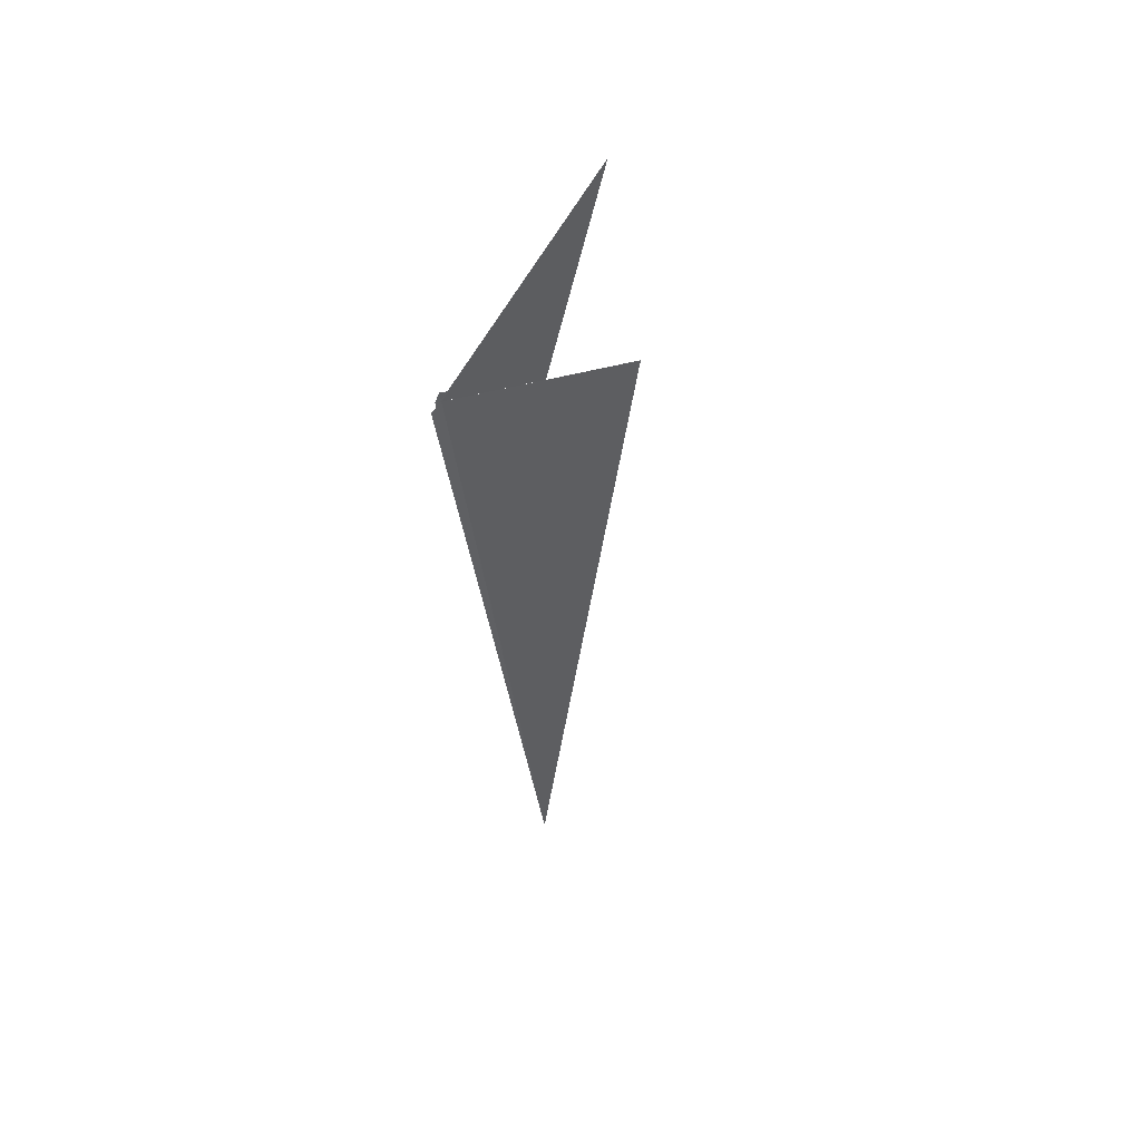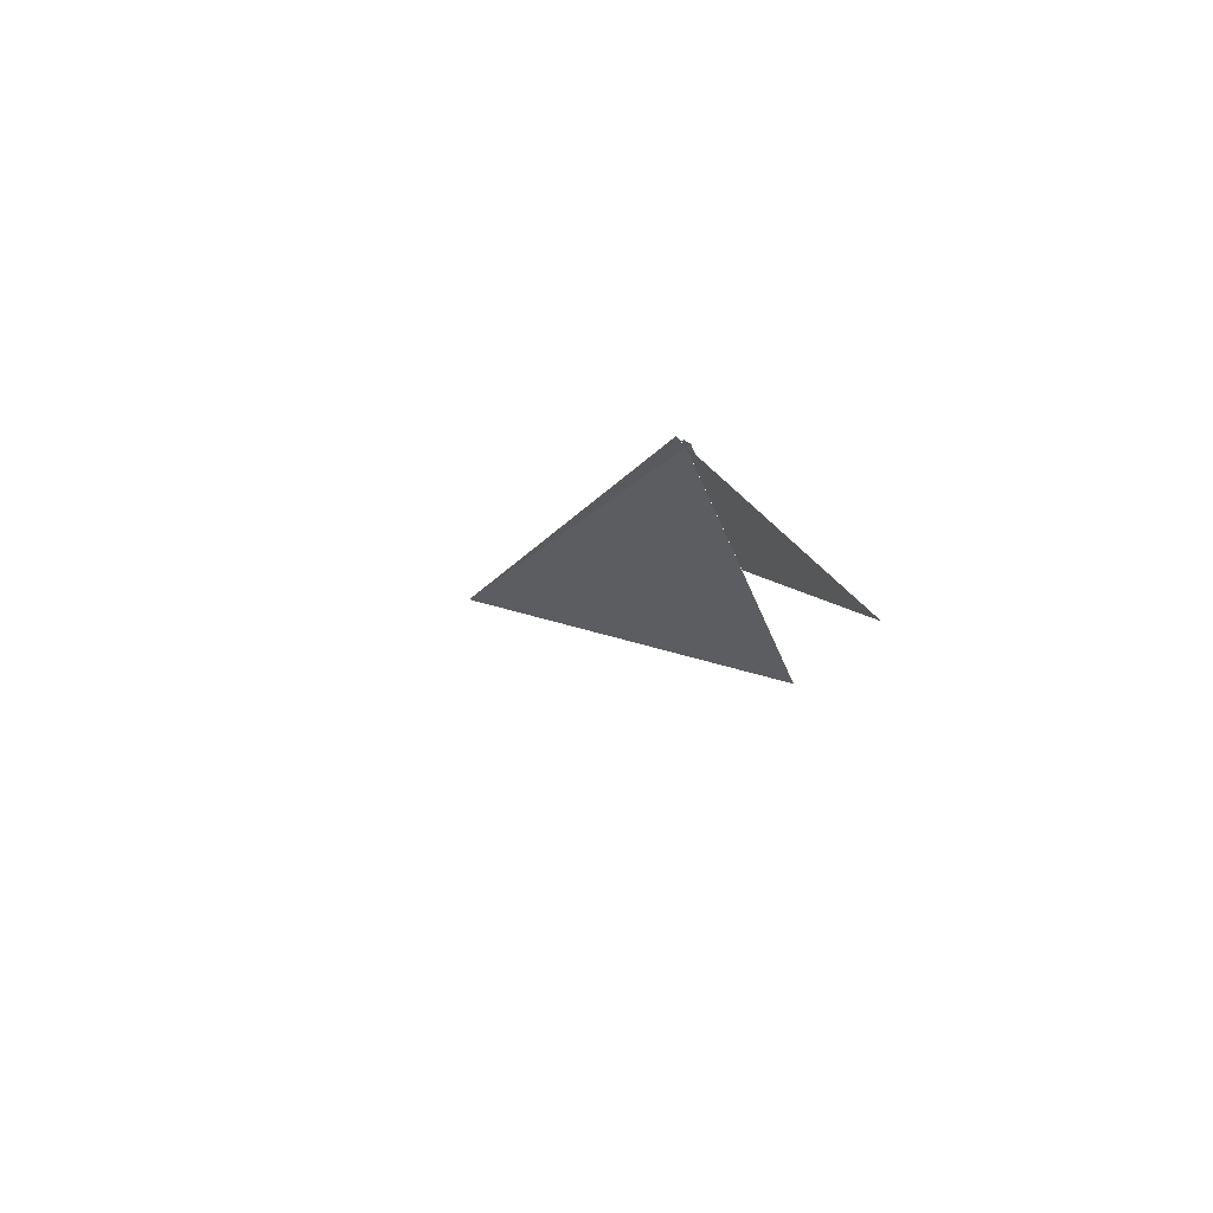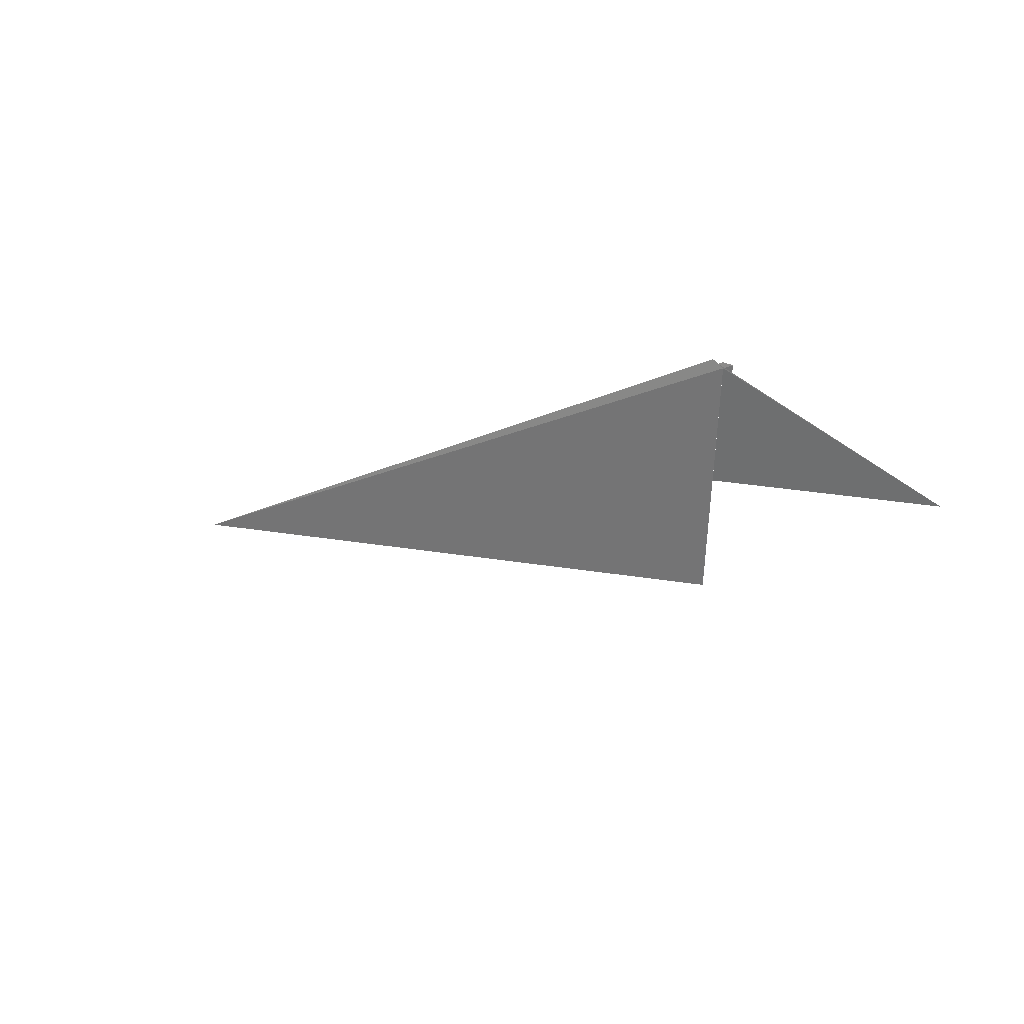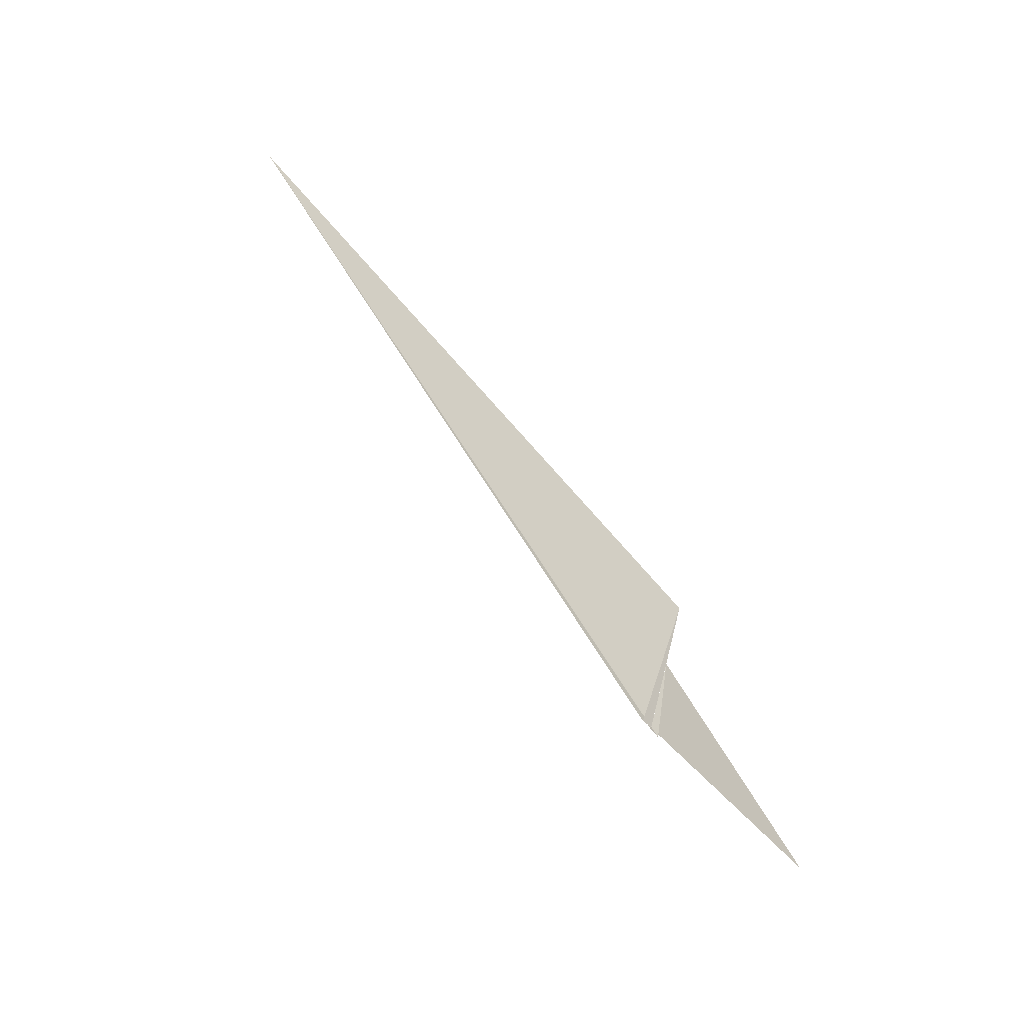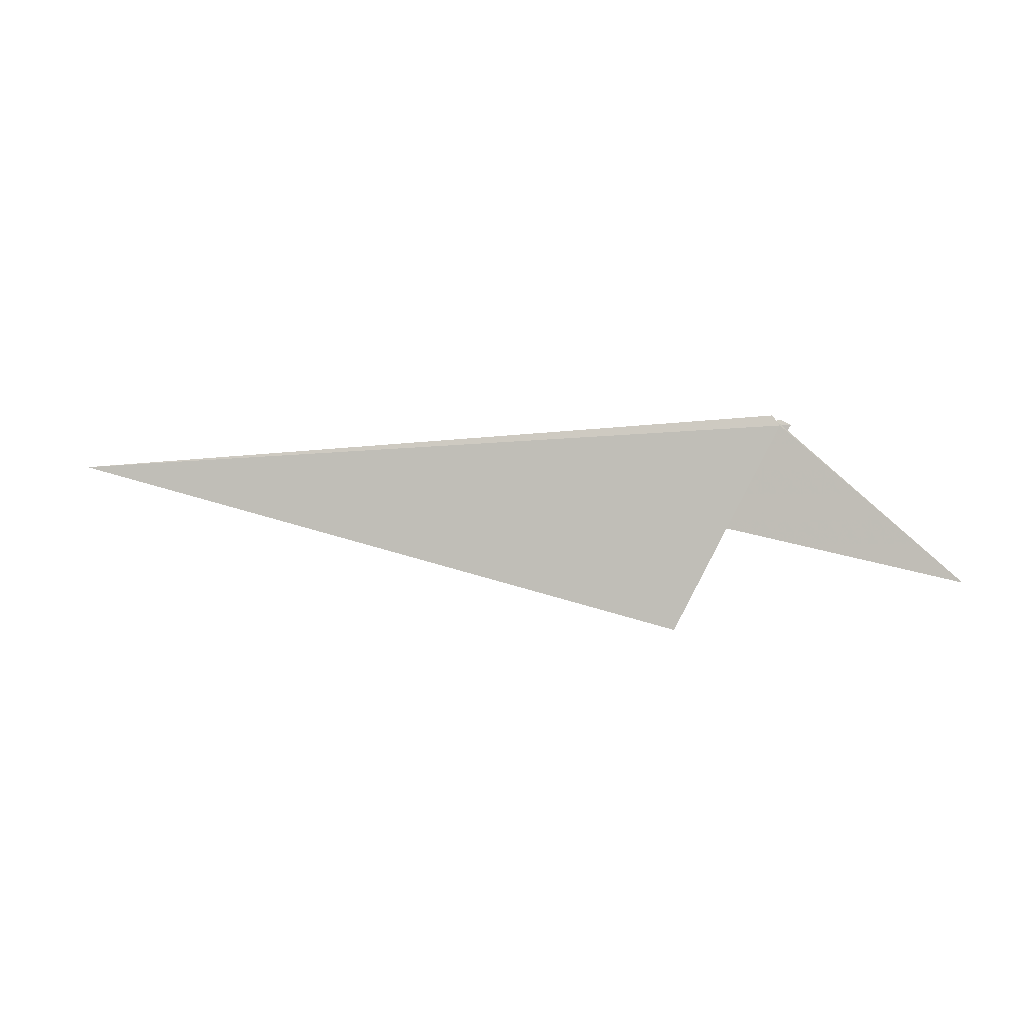
<metadata>
{"format":"obj","ext":"obj","renderer":"f3d","projection":"perspective","resolution":1024,"background":"white","views":[{"elev":-46.2,"azim":97.0,"up":"+Y"},{"elev":-10.1,"azim":62.5,"up":"+Z"},{"elev":-19.5,"azim":30.0,"up":"+Z"},{"elev":67.1,"azim":47.0,"up":"+Z"},{"elev":-37.2,"azim":-4.5,"up":"+Z"}]}
</metadata>
<code>
v 10.39 119 -2.983
v 4.97 120 -2.887
v 9.67 120.1 -4.155
v 10.36 118.9 -2.947
v 10.4 118.9 -2.947
v 10.33 118.9 -2.911
v 11.74 119.3 -4.149
v 10.47 118.9 -2.985
v 10.03 119.5 -3.569
f 1 3 2
f 1 5 4
f 1 4 7
f 1 6 3
f 1 8 5
f 1 9 8
f 1 2 6
f 1 7 9

</code>
